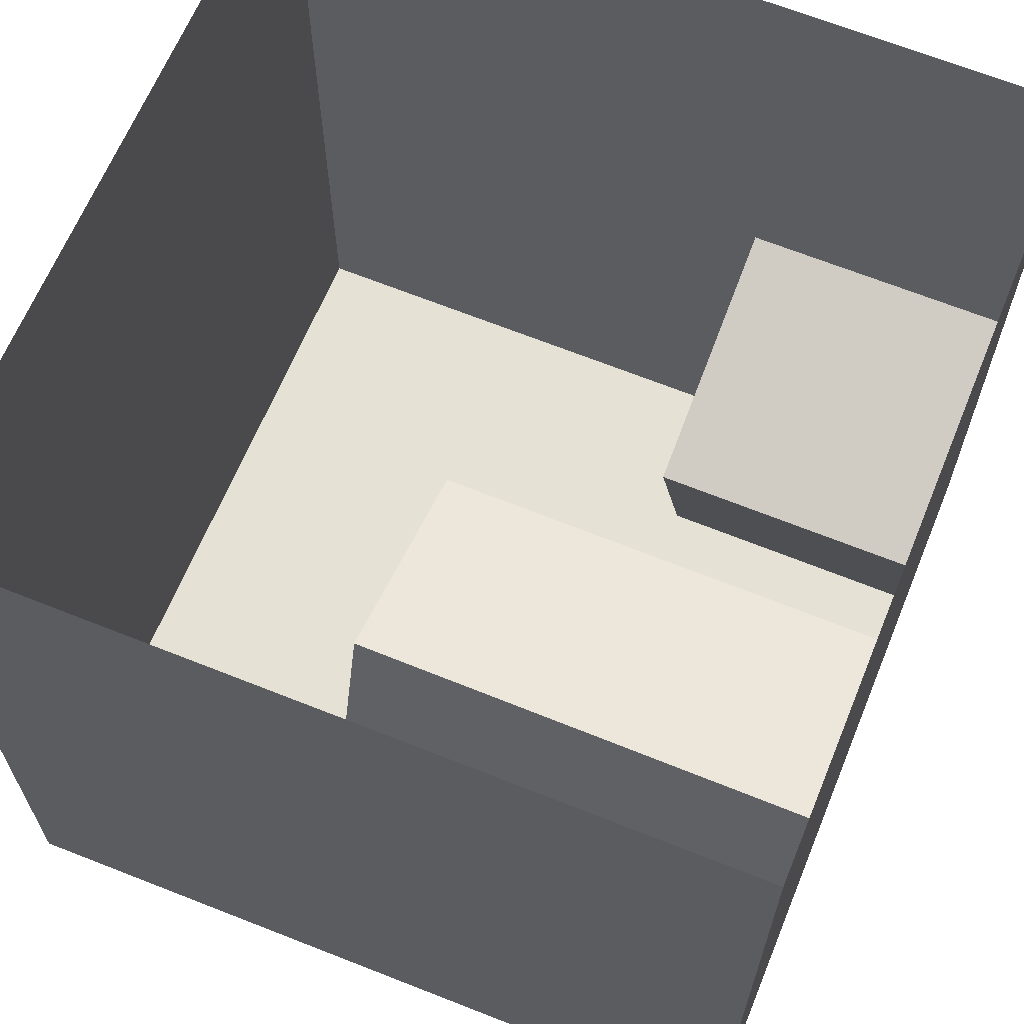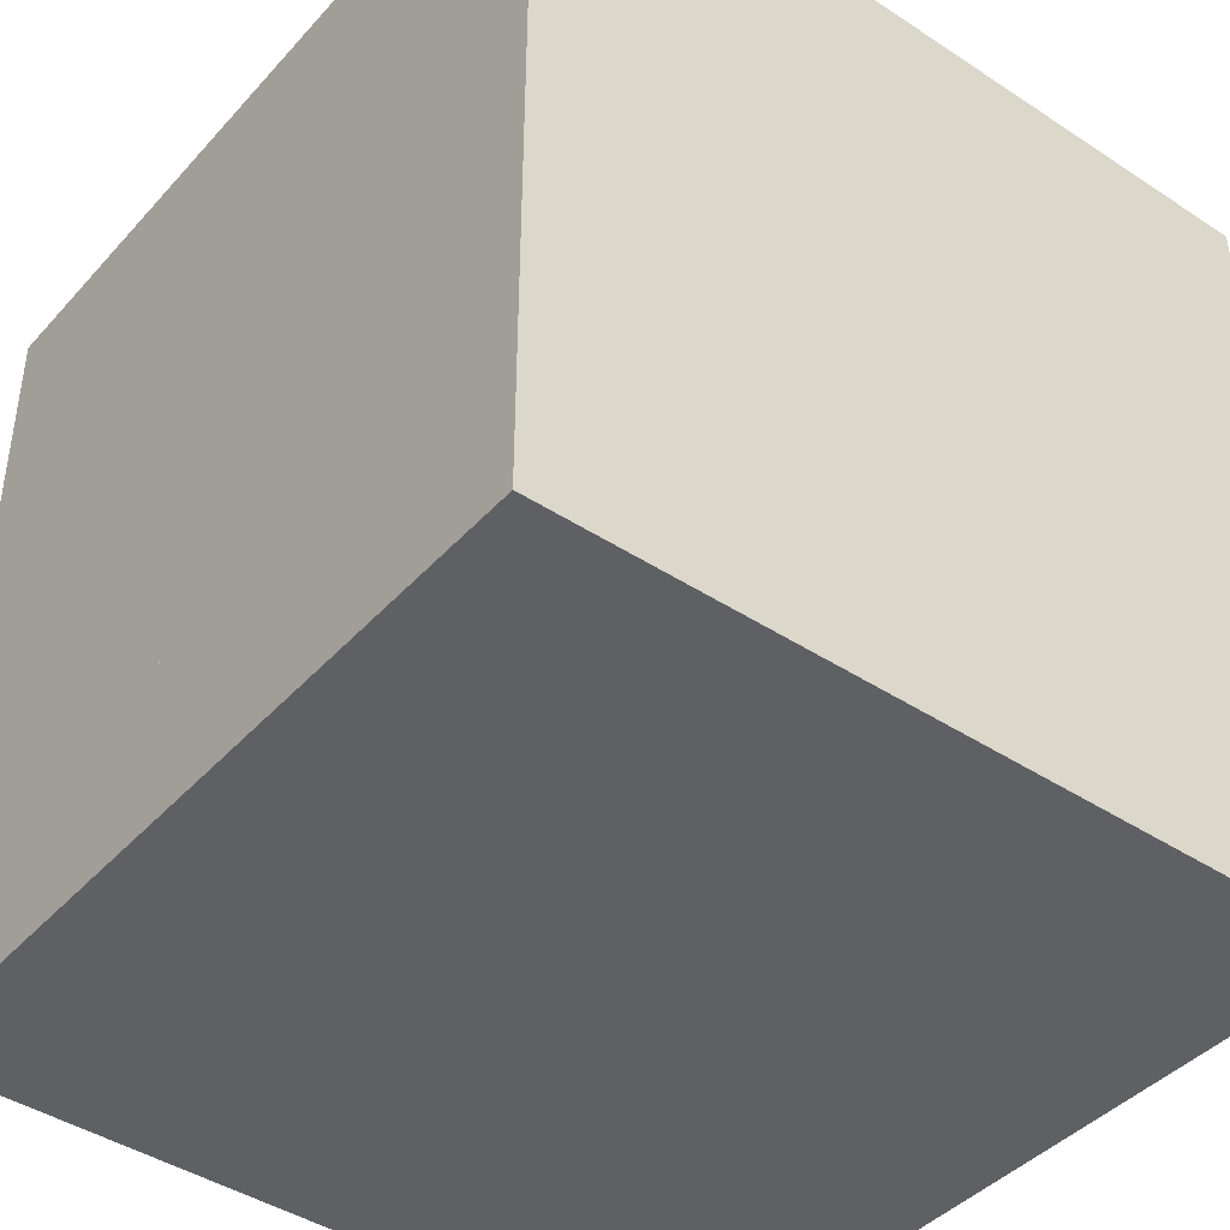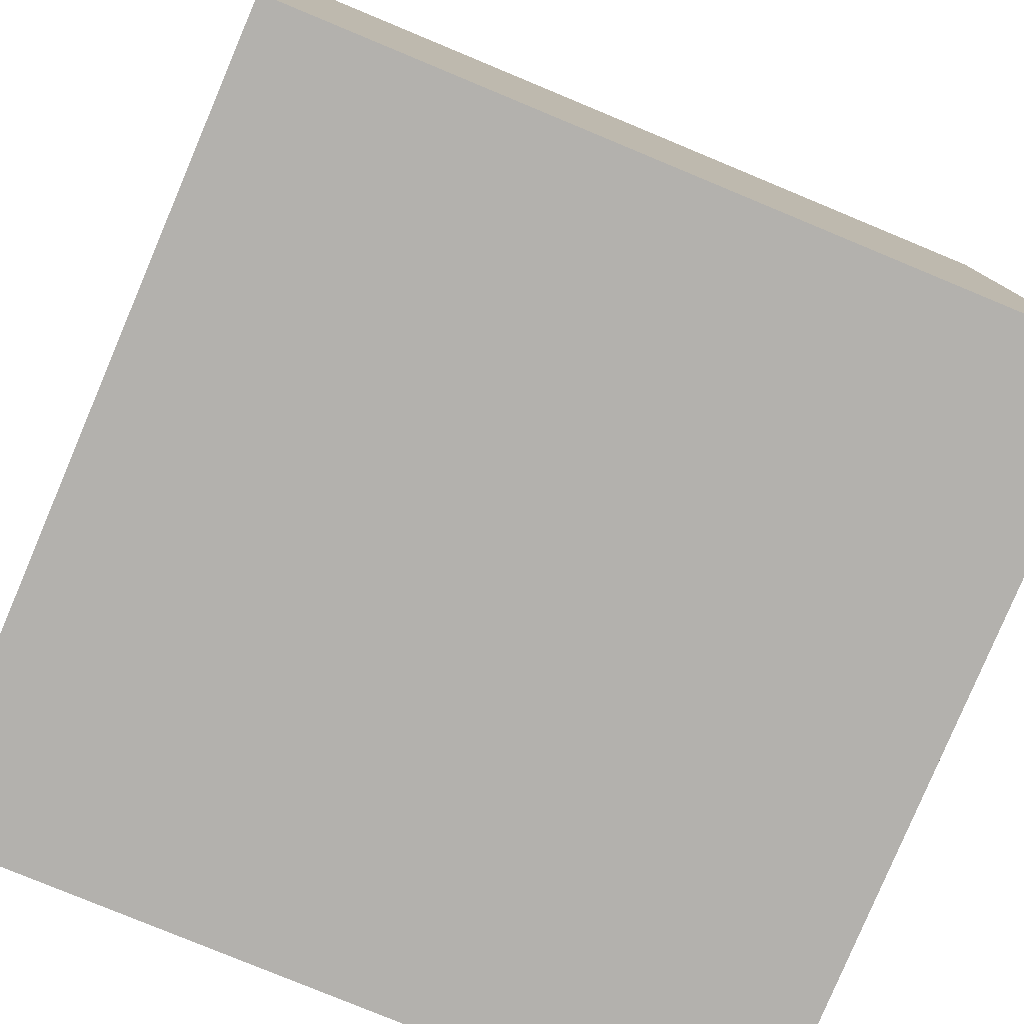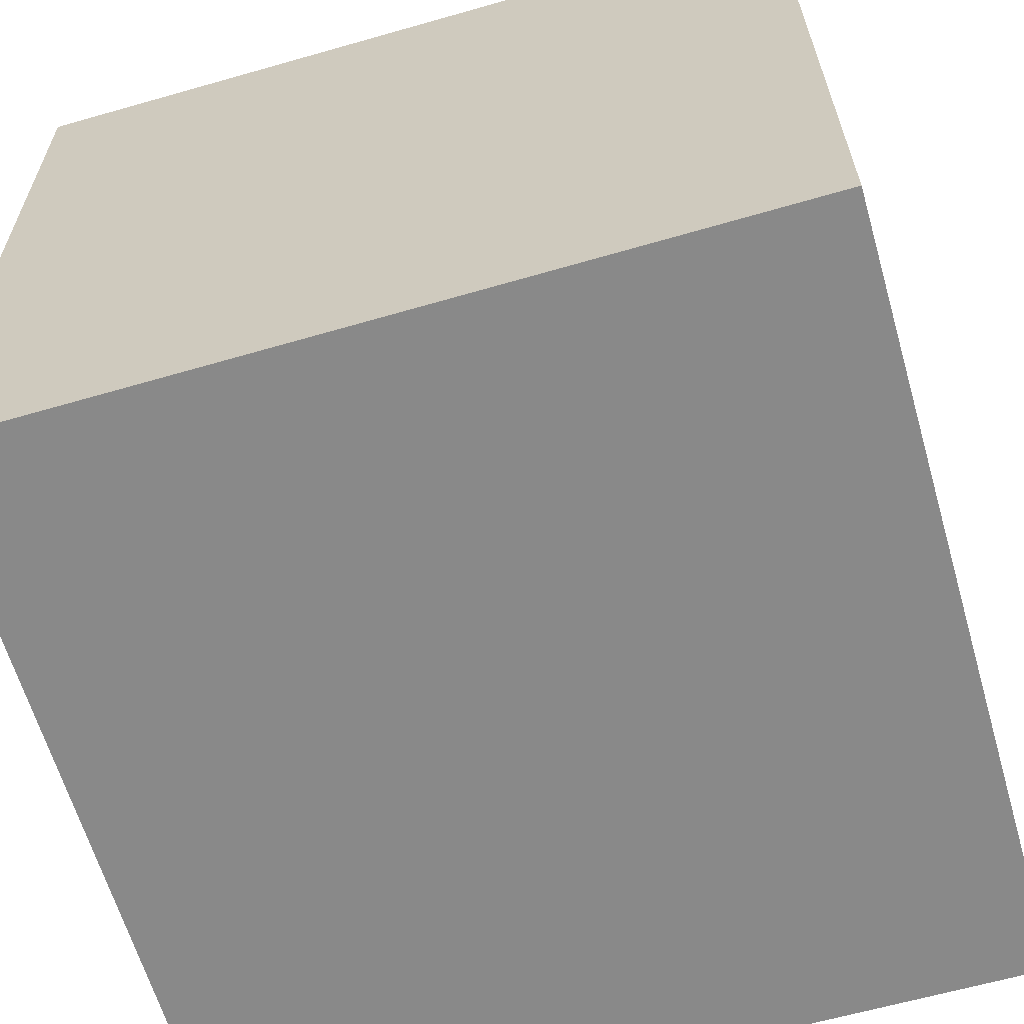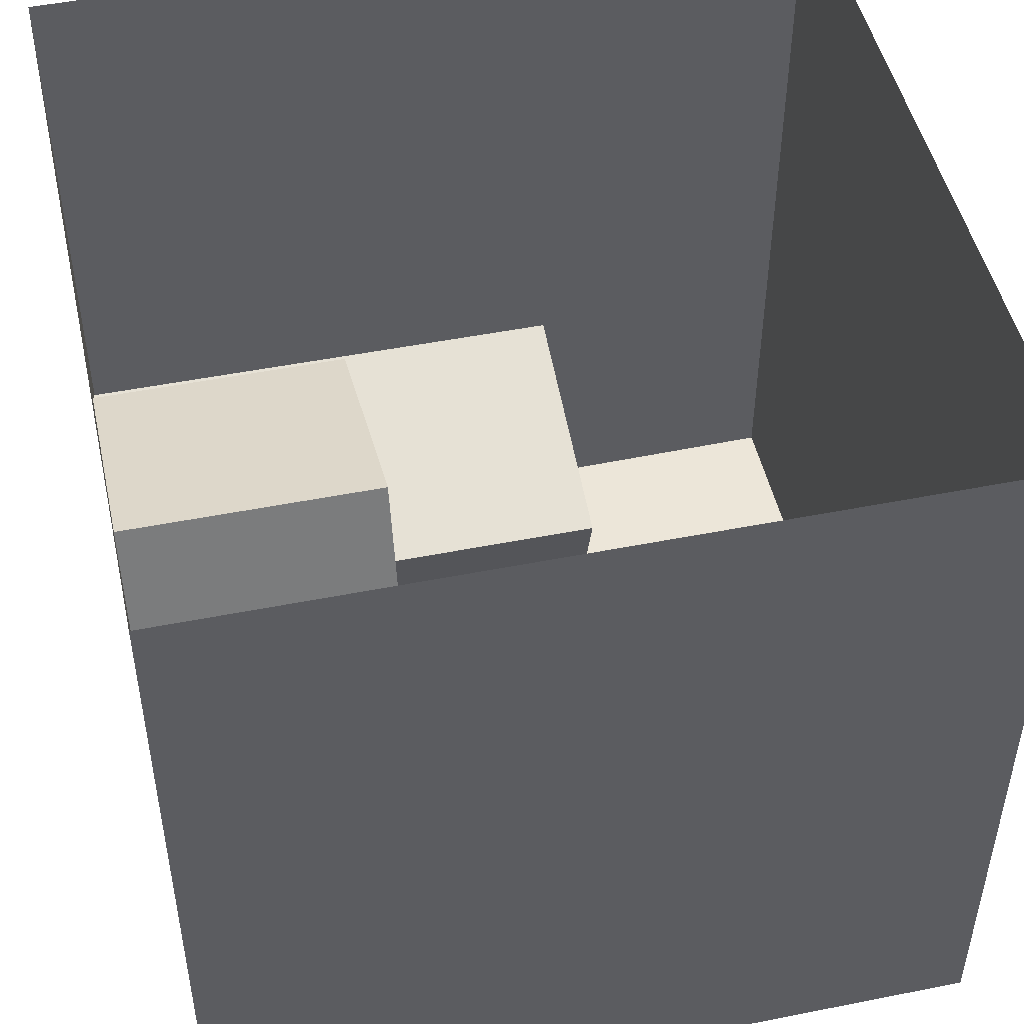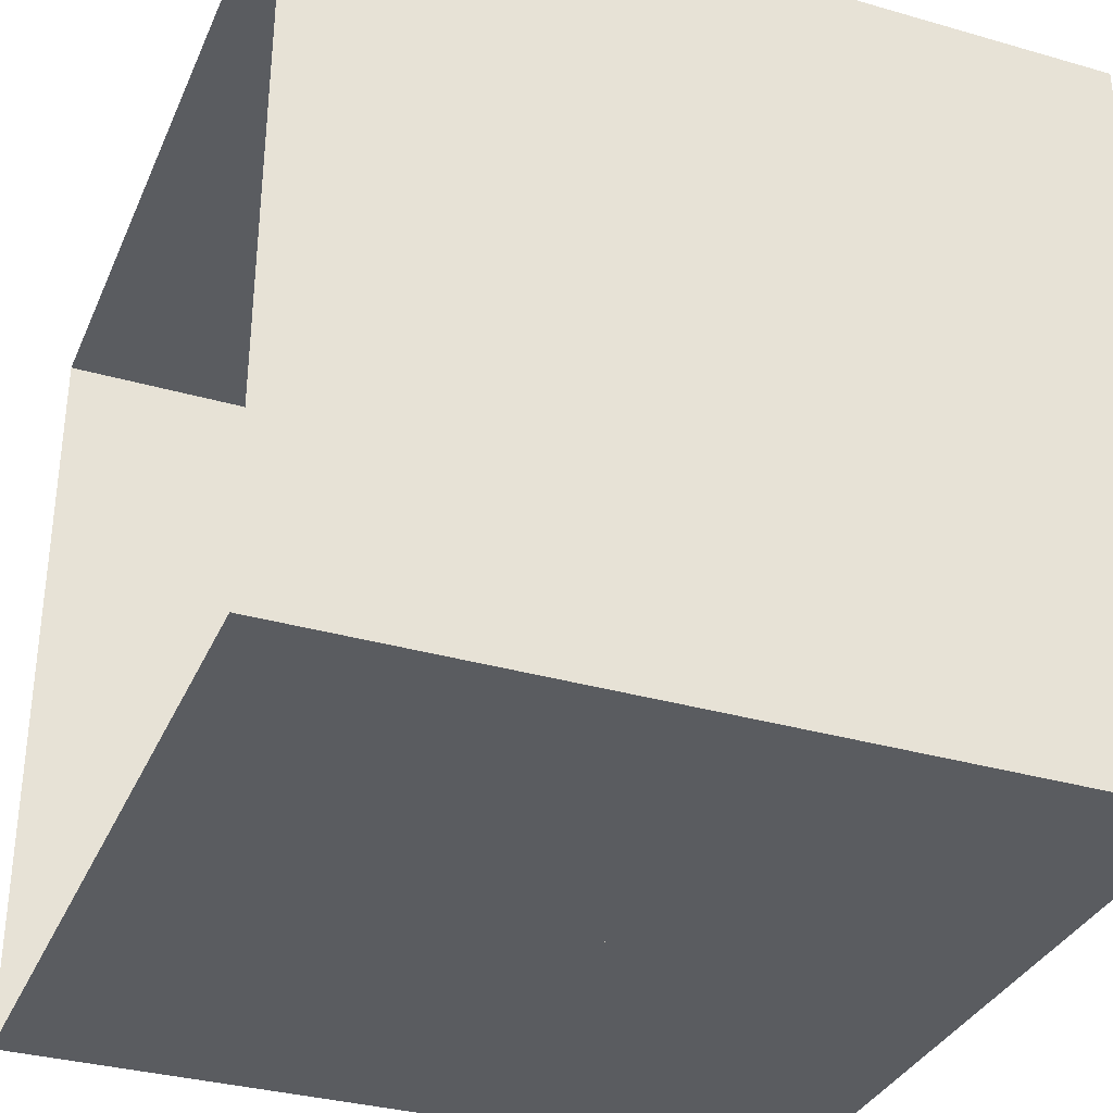
<metadata>
{"format":"obj","ext":"obj","renderer":"f3d","projection":"perspective","resolution":1024,"background":"white","views":[{"elev":65.0,"azim":-67.7,"up":"+Z"},{"elev":-42.3,"azim":51.9,"up":"+Z"},{"elev":-79.1,"azim":-22.5,"up":"+Z"},{"elev":-63.0,"azim":-73.9,"up":"+Y"},{"elev":48.8,"azim":77.5,"up":"+Z"},{"elev":-33.8,"azim":68.7,"up":"+Y"}]}
</metadata>
<code>
o back_wall
v -5.02 0.03008 -11.21
v 5.972 0.03008 -11.21
v 5.972 11.01 -11.22
v -5.148 11.01 -11.22
f 1 3 4
f 1 2 3
o ceiling
v -5.148 11.01 -0.03893
v -5.148 11.01 -11.22
v 5.972 11.01 -11.22
v 5.972 11.01 -0.03893
f 6 8 5
f 6 7 8
o floor
v -5.084 0.03899 -0.03018
v 5.972 0.03899 -0.03018
v 5.972 0.03008 -11.21
v -5.02 0.03008 -11.21
f 10 12 9
f 10 11 12
o left_wall
v -5.084 0.03899 -0.03018
v -5.02 0.03008 -11.21
v -5.148 11.01 -11.22
v -5.148 11.01 -0.03893
f 13 15 16
f 13 14 15
o right_wall
v 5.972 0.03008 -11.21
v 5.972 0.03899 -0.03018
v 5.972 11.01 -0.03893
v 5.972 11.01 -11.22
f 18 20 17
f 18 19 20
o short_box
v 3.372 3.338 -1.333
v 4.332 3.335 -4.533
v 1.172 3.335 -5.473
v 0.1722 3.337 -2.313
v 0.1722 0.03717 -2.31
v 0.1722 3.337 -2.313
v 1.172 3.335 -5.473
v 1.172 0.03466 -5.47
v 3.372 0.03796 -1.33
v 3.372 3.338 -1.333
v 0.1722 3.337 -2.313
v 0.1722 0.03717 -2.31
v 4.332 0.03541 -4.53
v 4.332 3.335 -4.533
v 3.372 3.338 -1.333
v 3.372 0.03796 -1.33
v 1.172 0.03466 -5.47
v 1.172 3.335 -5.473
v 4.332 3.335 -4.533
v 4.332 0.03541 -4.53
f 21 23 24
f 26 28 25
f 30 32 29
f 34 36 33
f 38 40 37
f 21 22 23
f 26 27 28
f 30 31 32
f 34 35 36
f 38 39 40
o tall_box
v -2.488 6.635 -4.975
v 0.6722 6.634 -5.955
v -0.3078 6.632 -9.155
v -3.468 6.633 -8.155
v -2.488 0.03506 -4.97
v -2.488 6.635 -4.975
v -3.468 6.633 -8.155
v -3.468 0.03252 -8.15
v -3.468 0.03252 -8.15
v -3.468 6.633 -8.155
v -0.3078 6.632 -9.155
v -0.3078 0.03173 -9.15
v -0.3078 0.03173 -9.15
v -0.3078 6.632 -9.155
v 0.6722 6.634 -5.955
v 0.6722 0.03427 -5.95
v 0.6722 0.03427 -5.95
v 0.6722 6.634 -5.955
v -2.488 6.635 -4.975
v -2.488 0.03506 -4.97
f 42 44 41
f 45 47 48
f 50 52 49
f 54 56 53
f 58 60 57
f 42 43 44
f 45 46 47
f 50 51 52
f 54 55 56
f 58 59 60

</code>
